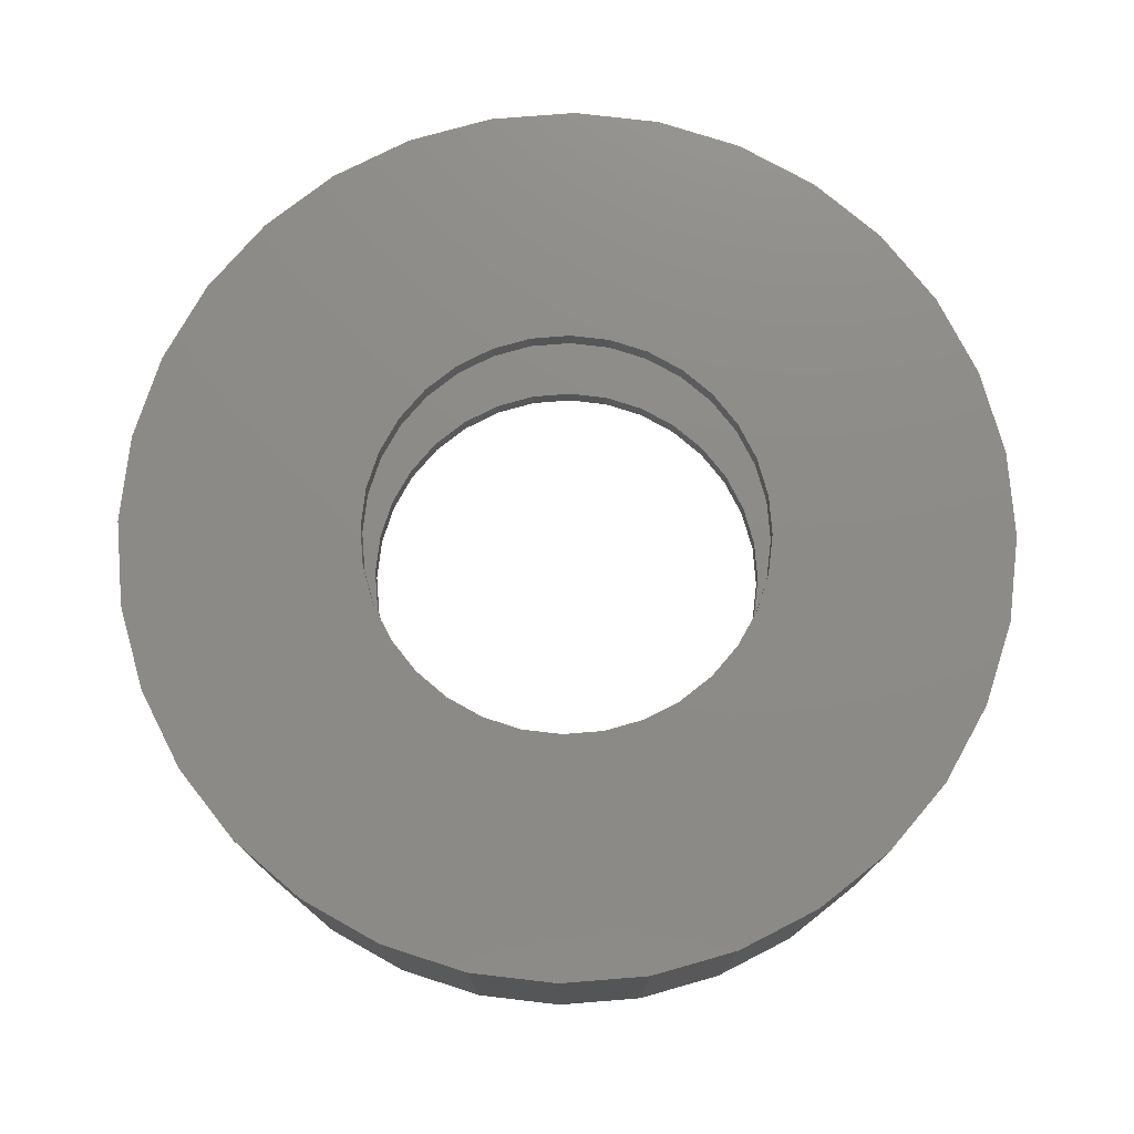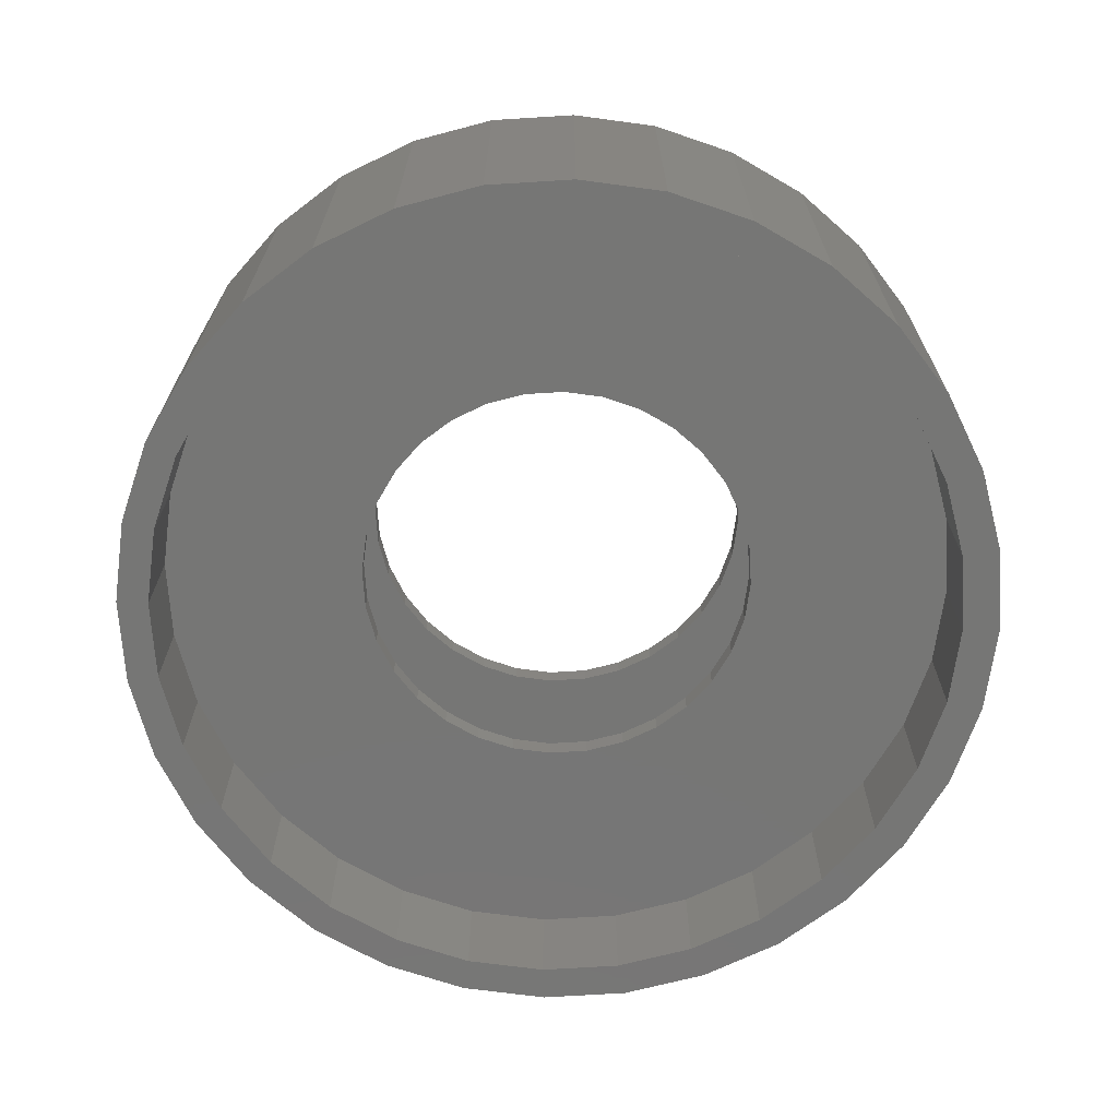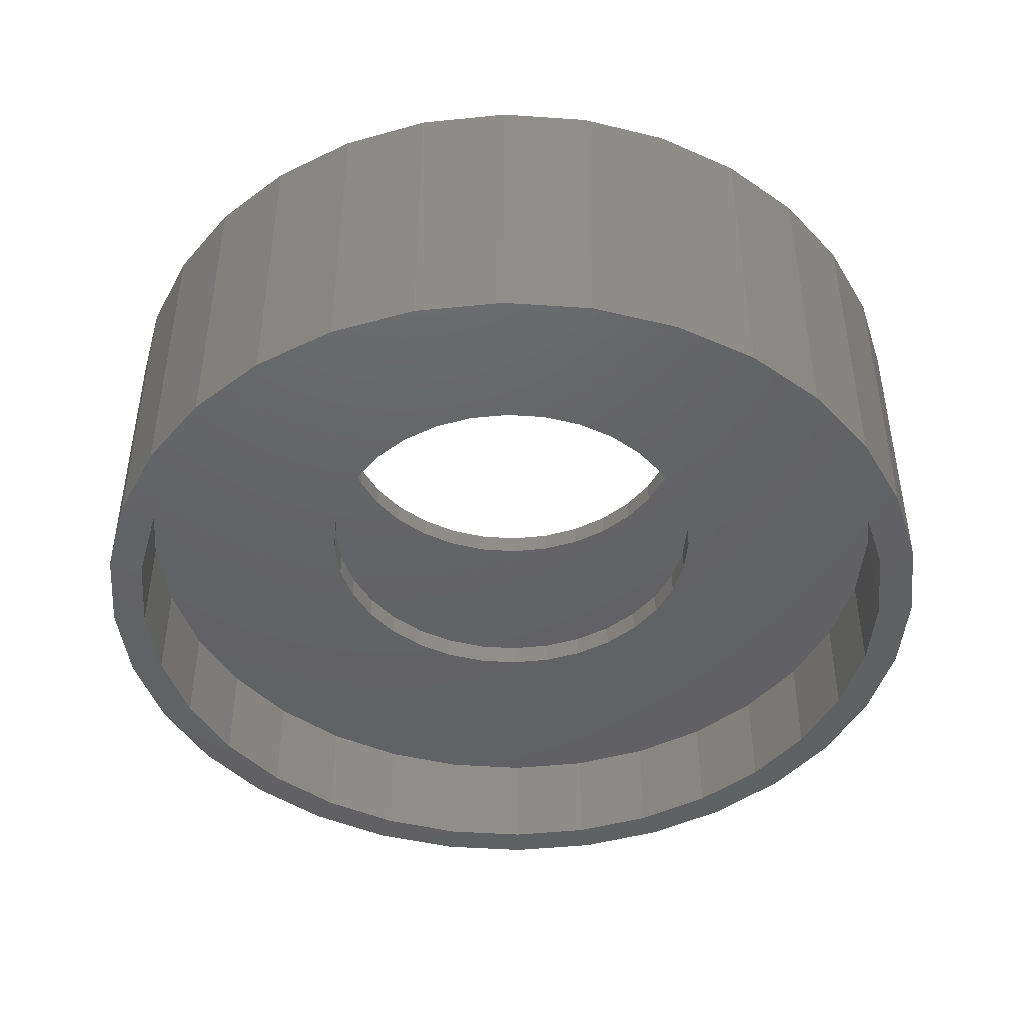
<metadata>
{"format":"stl","ext":"stl","renderer":"f3d","projection":"perspective","resolution":1024,"background":"white","views":[{"elev":76.0,"azim":-77.7,"up":"+Z"},{"elev":-68.5,"azim":9.2,"up":"+Z"},{"elev":-45.0,"azim":68.6,"up":"+Z"}]}
</metadata>
<code>
# stl→obj: 320 verts, 640 faces
v 0.003618 0.3474 0.1797
v -0.06415 0.3407 0.2188
v -0.06415 0.3407 0.1797
v -0.1293 0.3209 0.2188
v -0.1293 0.3209 0.1797
v -0.1894 0.2888 0.2188
v -0.1894 0.2888 0.1797
v -0.242 0.2456 0.2188
v -0.242 0.2456 0.1797
v -0.2852 0.193 0.2188
v -0.2852 0.193 0.1797
v -0.3173 0.1329 0.2188
v -0.3173 0.1329 0.1797
v -0.3371 0.06777 0.2188
v -0.3371 0.06777 0.1797
v -0.3438 4.254e-17 0.2188
v -0.3438 4.254e-17 0.1797
v 0.003618 0.3474 0.2188
v 0.07139 0.3407 0.1797
v 0.07139 0.3407 0.2188
v 0.1366 0.3209 0.1797
v 0.1366 0.3209 0.2188
v 0.1966 0.2888 0.1797
v 0.1966 0.2888 0.2188
v 0.2492 0.2456 0.1797
v 0.2492 0.2456 0.2188
v 0.2924 0.193 0.1797
v 0.2924 0.193 0.2188
v 0.3245 0.1329 0.1797
v 0.3245 0.1329 0.2188
v 0.3443 0.06777 0.1797
v 0.3443 0.06777 0.2188
v 0.351 0 0.1797
v 0.351 0 0.2188
v 0.003618 0.3474 0.5
v -0.06415 0.3407 0.5391
v -0.06415 0.3407 0.5
v -0.1293 0.3209 0.5391
v -0.1293 0.3209 0.5
v -0.1894 0.2888 0.5391
v -0.1894 0.2888 0.5
v -0.242 0.2456 0.5391
v -0.242 0.2456 0.5
v -0.2852 0.193 0.5391
v -0.2852 0.193 0.5
v -0.3173 0.1329 0.5391
v -0.3173 0.1329 0.5
v -0.3371 0.06777 0.5391
v -0.3371 0.06777 0.5
v -0.3438 4.254e-17 0.5391
v -0.3438 4.254e-17 0.5
v 0.003618 0.3474 0.5391
v 0.07139 0.3407 0.5
v 0.07139 0.3407 0.5391
v 0.1366 0.3209 0.5
v 0.1366 0.3209 0.5391
v 0.1966 0.2888 0.5
v 0.1966 0.2888 0.5391
v 0.2492 0.2456 0.5
v 0.2492 0.2456 0.5391
v 0.2924 0.193 0.5
v 0.2924 0.193 0.5391
v 0.3245 0.1329 0.5
v 0.3245 0.1329 0.5391
v 0.3443 0.06777 0.5
v 0.3443 0.06777 0.5391
v 0.351 0 0.5
v 0.351 0 0.5391
v 0.003618 -0.3474 0.1797
v 0.07139 -0.3407 0.2188
v 0.07139 -0.3407 0.1797
v 0.1366 -0.3209 0.2188
v 0.1366 -0.3209 0.1797
v 0.1966 -0.2888 0.2188
v 0.1966 -0.2888 0.1797
v 0.2492 -0.2456 0.2188
v 0.2492 -0.2456 0.1797
v 0.2924 -0.193 0.2188
v 0.2924 -0.193 0.1797
v 0.3245 -0.1329 0.2188
v 0.3245 -0.1329 0.1797
v 0.3443 -0.06777 0.2188
v 0.3443 -0.06777 0.1797
v 0.003618 -0.3474 0.2188
v -0.06415 -0.3407 0.1797
v -0.06415 -0.3407 0.2188
v -0.1293 -0.3209 0.1797
v -0.1293 -0.3209 0.2188
v -0.1894 -0.2888 0.1797
v -0.1894 -0.2888 0.2188
v -0.242 -0.2456 0.1797
v -0.242 -0.2456 0.2188
v -0.2852 -0.193 0.1797
v -0.2852 -0.193 0.2188
v -0.3173 -0.1329 0.1797
v -0.3173 -0.1329 0.2188
v -0.3371 -0.06777 0.1797
v -0.3371 -0.06777 0.2188
v 0.003618 -0.3474 0.5
v 0.07139 -0.3407 0.5391
v 0.07139 -0.3407 0.5
v 0.1366 -0.3209 0.5391
v 0.1366 -0.3209 0.5
v 0.1966 -0.2888 0.5391
v 0.1966 -0.2888 0.5
v 0.2492 -0.2456 0.5391
v 0.2492 -0.2456 0.5
v 0.2924 -0.193 0.5391
v 0.2924 -0.193 0.5
v 0.3245 -0.1329 0.5391
v 0.3245 -0.1329 0.5
v 0.3443 -0.06777 0.5391
v 0.3443 -0.06777 0.5
v 0.003618 -0.3474 0.5391
v -0.06415 -0.3407 0.5
v -0.06415 -0.3407 0.5391
v -0.1293 -0.3209 0.5
v -0.1293 -0.3209 0.5391
v -0.1894 -0.2888 0.5
v -0.1894 -0.2888 0.5391
v -0.242 -0.2456 0.5
v -0.242 -0.2456 0.5391
v -0.2852 -0.193 0.5
v -0.2852 -0.193 0.5391
v -0.3173 -0.1329 0.5
v -0.3173 -0.1329 0.5391
v -0.3371 -0.06777 0.5
v -0.3371 -0.06777 0.5391
v -0.7109 8.803e-17 0.2188
v -0.6562 -0.2751 0.2188
v 0.7129 0.1402 0.2188
v 0.672 -0.2751 0.2188
v -0.5898 -0.3994 0.2188
v -0.5004 -0.5083 0.2188
v -0.3915 -0.5977 0.2188
v -0.2672 -0.6641 0.2188
v -0.1323 -0.705 0.2188
v 0.007895 -0.7188 0.2188
v 0.1481 -0.705 0.2188
v 0.283 -0.6641 0.2188
v 0.4073 -0.5977 0.2188
v 0.5162 -0.5083 0.2188
v 0.6056 -0.3994 0.2188
v 0.6056 0.3994 0.2188
v 0.5162 0.5083 0.2188
v 0.4073 0.5977 0.2188
v 0.283 0.6641 0.2188
v 0.1481 0.705 0.2188
v 0.007895 0.7188 0.2188
v -0.1323 0.705 0.2188
v -0.2672 0.6641 0.2188
v -0.3915 0.5977 0.2188
v -0.5004 0.5083 0.2188
v -0.5898 0.3994 0.2188
v -0.6971 -0.1402 0.2188
v -0.6562 0.2751 0.2188
v -0.6971 0.1402 0.2188
v 0.672 0.2751 0.2188
v 0.7267 0 0.2188
v 0.7129 -0.1402 0.2188
v -0.7109 8.803e-17 0.5
v -0.6562 -0.2751 0.5
v 0.7129 0.1402 0.5
v 0.672 -0.2751 0.5
v -0.5898 -0.3994 0.5
v 0.007895 -0.7188 0.5
v -0.1323 -0.705 0.5
v -0.2672 -0.6641 0.5
v -0.3915 -0.5977 0.5
v -0.5004 -0.5083 0.5
v 0.6056 -0.3994 0.5
v 0.5162 -0.5083 0.5
v 0.4073 -0.5977 0.5
v 0.283 -0.6641 0.5
v 0.1481 -0.705 0.5
v -0.5898 0.3994 0.5
v -0.5004 0.5083 0.5
v -0.3915 0.5977 0.5
v -0.2672 0.6641 0.5
v -0.1323 0.705 0.5
v 0.007895 0.7188 0.5
v 0.1481 0.705 0.5
v 0.283 0.6641 0.5
v 0.4073 0.5977 0.5
v 0.5162 0.5083 0.5
v 0.6056 0.3994 0.5
v -0.6971 -0.1402 0.5
v -0.6562 0.2751 0.5
v -0.6971 0.1402 0.5
v 0.672 0.2751 0.5
v 0.7267 0 0.5
v 0.7129 -0.1402 0.5
v -0.6923 -0.29 0.5391
v 0.7512 0.1479 0.5391
v 0.6381 -0.4211 0.5391
v -0.6223 -0.4211 0.5391
v -0.528 -0.5359 0.5391
v -0.4132 -0.6302 0.5391
v -0.2821 -0.7002 0.5391
v -0.14 -0.7433 0.5391
v 0.007895 -0.7579 0.5391
v 0.1558 -0.7433 0.5391
v 0.2979 -0.7002 0.5391
v 0.429 -0.6302 0.5391
v 0.5438 -0.5359 0.5391
v 0.6381 0.4211 0.5391
v 0.5438 0.5359 0.5391
v 0.429 0.6302 0.5391
v 0.2979 0.7002 0.5391
v 0.1558 0.7433 0.5391
v 0.007895 0.7579 0.5391
v -0.14 0.7433 0.5391
v -0.2821 0.7002 0.5391
v -0.4132 0.6302 0.5391
v -0.528 0.5359 0.5391
v -0.6223 0.4211 0.5391
v -0.7354 0.1479 0.5391
v -0.75 9.281e-17 0.5391
v -0.6923 0.29 0.5391
v -0.7354 -0.1479 0.5391
v 0.7081 0.29 0.5391
v 0.7658 0 0.5391
v 0.7512 -0.1479 0.5391
v 0.7081 -0.29 0.5391
v -0.6421 -0.2674 0.1797
v 0.6886 0.1363 0.1797
v 0.6489 -0.2674 0.1797
v -0.5776 0.3882 0.1797
v -0.4907 0.494 0.1797
v -0.3848 0.5809 0.1797
v -0.264 0.6455 0.1797
v -0.1329 0.6853 0.1797
v 0.003372 0.6987 0.1797
v 0.1397 0.6853 0.1797
v 0.2707 0.6455 0.1797
v 0.3915 0.5809 0.1797
v 0.4974 0.494 0.1797
v 0.5843 0.3882 0.1797
v -0.5776 -0.3882 0.1797
v 0.003372 -0.6987 0.1797
v -0.1329 -0.6853 0.1797
v -0.264 -0.6455 0.1797
v -0.3848 -0.5809 0.1797
v -0.4907 -0.494 0.1797
v 0.5843 -0.3882 0.1797
v 0.4974 -0.494 0.1797
v 0.3915 -0.5809 0.1797
v 0.2707 -0.6455 0.1797
v 0.1397 -0.6853 0.1797
v -0.6421 0.2674 0.1797
v -0.6819 0.1363 0.1797
v -0.6953 -2.247e-16 0.1797
v -0.6819 -0.1363 0.1797
v 0.6489 0.2674 0.1797
v 0.7021 0 0.1797
v 0.6886 -0.1363 0.1797
v -0.4907 0.494 0
v -0.528 0.5359 0
v -0.3848 0.5809 0
v -0.2821 -0.7002 0
v -0.4132 -0.6302 0
v -0.264 -0.6455 0
v -0.1329 -0.6853 0
v 0.003372 -0.6987 0
v 0.1558 -0.7433 0
v 0.007895 -0.7579 0
v 0.2979 -0.7002 0
v -0.14 -0.7433 0
v -0.2821 0.7002 0
v -0.14 0.7433 0
v 0.003372 0.6987 0
v 0.007895 0.7579 0
v 0.1558 0.7433 0
v -0.1329 0.6853 0
v -0.264 0.6455 0
v -0.4132 0.6302 0
v -0.3848 -0.5809 0
v -0.528 -0.5359 0
v -0.4907 -0.494 0
v -0.6223 -0.4211 0
v -0.5776 -0.3882 0
v -0.6923 -0.29 0
v -0.6421 -0.2674 0
v -0.7354 -0.1479 0
v -0.6819 -0.1363 0
v -0.75 9.281e-17 0
v -0.6953 -2.247e-16 0
v -0.7354 0.1479 0
v -0.6819 0.1363 0
v -0.6923 0.29 0
v -0.6421 0.2674 0
v -0.6223 0.4211 0
v -0.5776 0.3882 0
v 0.4974 0.494 0
v 0.3915 0.5809 0
v 0.5438 0.5359 0
v 0.2707 0.6455 0
v 0.429 0.6302 0
v 0.1397 0.6853 0
v 0.2979 0.7002 0
v 0.2707 -0.6455 0
v 0.3915 -0.5809 0
v 0.429 -0.6302 0
v 0.4974 -0.494 0
v 0.5438 -0.5359 0
v 0.5843 -0.3882 0
v 0.6381 -0.4211 0
v 0.6489 -0.2674 0
v 0.7081 -0.29 0
v 0.6886 -0.1363 0
v 0.7512 -0.1479 0
v 0.7021 0 0
v 0.7658 0 0
v 0.6886 0.1363 0
v 0.7512 0.1479 0
v 0.6489 0.2674 0
v 0.7081 0.29 0
v 0.5843 0.3882 0
v 0.6381 0.4211 0
v 0.1397 -0.6853 0
f 1 2 3
f 3 2 4
f 3 4 5
f 5 4 6
f 5 6 7
f 7 6 8
f 7 8 9
f 9 8 10
f 9 10 11
f 11 10 12
f 11 12 13
f 13 12 14
f 13 14 15
f 15 14 16
f 15 16 17
f 2 1 18
f 18 1 19
f 18 19 20
f 20 19 21
f 20 21 22
f 22 21 23
f 22 23 24
f 24 23 25
f 24 25 26
f 26 25 27
f 26 27 28
f 28 27 29
f 28 29 30
f 30 29 31
f 30 31 32
f 32 31 33
f 32 33 34
f 35 36 37
f 37 36 38
f 37 38 39
f 39 38 40
f 39 40 41
f 41 40 42
f 41 42 43
f 43 42 44
f 43 44 45
f 45 44 46
f 45 46 47
f 47 46 48
f 47 48 49
f 49 48 50
f 49 50 51
f 36 35 52
f 52 35 53
f 52 53 54
f 54 53 55
f 54 55 56
f 56 55 57
f 56 57 58
f 58 57 59
f 58 59 60
f 60 59 61
f 60 61 62
f 62 61 63
f 62 63 64
f 64 63 65
f 64 65 66
f 66 65 67
f 66 67 68
f 69 70 71
f 71 70 72
f 71 72 73
f 73 72 74
f 73 74 75
f 75 74 76
f 75 76 77
f 77 76 78
f 77 78 79
f 79 78 80
f 79 80 81
f 81 80 82
f 81 82 83
f 83 82 34
f 83 34 33
f 70 69 84
f 84 69 85
f 84 85 86
f 86 85 87
f 86 87 88
f 88 87 89
f 88 89 90
f 90 89 91
f 90 91 92
f 92 91 93
f 92 93 94
f 94 93 95
f 94 95 96
f 96 95 97
f 96 97 98
f 98 97 17
f 98 17 16
f 99 100 101
f 101 100 102
f 101 102 103
f 103 102 104
f 103 104 105
f 105 104 106
f 105 106 107
f 107 106 108
f 107 108 109
f 109 108 110
f 109 110 111
f 111 110 112
f 111 112 113
f 113 112 68
f 113 68 67
f 100 99 114
f 114 99 115
f 114 115 116
f 116 115 117
f 116 117 118
f 118 117 119
f 118 119 120
f 120 119 121
f 120 121 122
f 122 121 123
f 122 123 124
f 124 123 125
f 124 125 126
f 126 125 127
f 126 127 128
f 128 127 51
f 128 51 50
f 16 14 129
f 94 130 92
f 92 130 90
f 28 30 131
f 76 74 132
f 133 134 135
f 133 135 136
f 133 136 137
f 133 137 138
f 133 138 84
f 133 84 86
f 133 86 88
f 133 88 90
f 133 90 130
f 84 138 139
f 84 139 140
f 84 140 141
f 84 141 142
f 84 142 143
f 18 20 144
f 18 144 145
f 18 145 146
f 18 146 147
f 18 147 148
f 18 148 149
f 18 149 150
f 18 150 151
f 18 151 152
f 18 152 153
f 18 153 154
f 18 154 2
f 155 130 94
f 155 94 96
f 155 96 98
f 155 98 16
f 155 16 129
f 143 132 74
f 143 74 72
f 143 72 70
f 143 70 84
f 2 154 4
f 4 154 156
f 4 156 6
f 6 156 8
f 8 156 157
f 8 157 10
f 129 14 157
f 157 14 12
f 157 12 10
f 144 20 158
f 158 20 22
f 158 22 24
f 158 24 131
f 131 24 26
f 131 26 28
f 131 30 159
f 159 30 32
f 159 32 34
f 159 34 160
f 160 34 82
f 160 82 80
f 160 80 132
f 132 80 78
f 132 78 76
f 161 49 51
f 121 162 123
f 119 162 121
f 163 63 61
f 164 105 107
f 165 162 119
f 165 119 117
f 165 117 115
f 165 115 99
f 165 99 166
f 165 166 167
f 165 167 168
f 165 168 169
f 165 169 170
f 99 171 172
f 99 172 173
f 99 173 174
f 99 174 175
f 99 175 166
f 35 37 176
f 35 176 177
f 35 177 178
f 35 178 179
f 35 179 180
f 35 180 181
f 35 181 182
f 35 182 183
f 35 183 184
f 35 184 185
f 35 185 186
f 35 186 53
f 187 161 51
f 187 51 127
f 187 127 125
f 187 125 123
f 187 123 162
f 171 99 101
f 171 101 103
f 171 103 105
f 171 105 164
f 41 188 39
f 39 188 176
f 39 176 37
f 45 189 43
f 43 189 188
f 43 188 41
f 45 47 189
f 189 47 49
f 189 49 161
f 57 55 190
f 190 55 53
f 190 53 186
f 61 59 163
f 163 59 57
f 163 57 190
f 67 65 191
f 191 65 63
f 191 63 163
f 111 113 192
f 192 113 67
f 192 67 191
f 107 109 164
f 164 109 111
f 164 111 192
f 149 180 150
f 150 180 179
f 150 179 151
f 151 179 178
f 151 178 152
f 152 178 177
f 152 177 153
f 153 177 176
f 153 176 154
f 154 176 188
f 154 188 156
f 156 188 189
f 156 189 157
f 157 189 161
f 157 161 129
f 180 149 181
f 181 149 148
f 181 148 182
f 182 148 147
f 182 147 183
f 183 147 146
f 183 146 184
f 184 146 145
f 184 145 185
f 185 145 144
f 185 144 186
f 186 144 158
f 186 158 190
f 190 158 131
f 190 131 163
f 163 131 159
f 163 159 191
f 138 175 139
f 139 175 174
f 139 174 140
f 140 174 173
f 140 173 141
f 141 173 172
f 141 172 142
f 142 172 171
f 142 171 143
f 143 171 164
f 143 164 132
f 132 164 192
f 132 192 160
f 160 192 191
f 160 191 159
f 175 138 166
f 166 138 137
f 166 137 167
f 167 137 136
f 167 136 168
f 168 136 135
f 168 135 169
f 169 135 134
f 169 134 170
f 170 134 133
f 170 133 165
f 165 133 130
f 165 130 162
f 162 130 155
f 162 155 187
f 187 155 129
f 187 129 161
f 124 193 122
f 193 120 122
f 62 64 194
f 195 102 100
f 196 197 198
f 196 198 199
f 196 199 200
f 196 200 201
f 196 201 114
f 196 114 116
f 196 116 118
f 196 118 120
f 196 120 193
f 114 201 202
f 114 202 203
f 114 203 204
f 114 204 205
f 114 205 195
f 114 195 100
f 52 54 206
f 52 206 207
f 52 207 208
f 52 208 209
f 52 209 210
f 52 210 211
f 52 211 212
f 52 212 213
f 52 213 214
f 52 214 215
f 52 215 216
f 52 216 36
f 217 218 48
f 217 48 46
f 217 46 44
f 217 44 42
f 217 42 40
f 217 40 219
f 36 216 38
f 38 216 219
f 38 219 40
f 220 128 218
f 218 128 50
f 218 50 48
f 193 124 220
f 220 124 126
f 220 126 128
f 206 54 221
f 221 54 56
f 221 56 58
f 221 58 194
f 194 58 60
f 194 60 62
f 194 64 222
f 222 64 66
f 222 66 68
f 222 68 223
f 223 68 112
f 223 112 110
f 223 110 224
f 224 110 108
f 224 108 106
f 102 195 104
f 104 195 224
f 104 224 106
f 91 225 93
f 89 225 91
f 226 29 27
f 227 75 77
f 1 3 228
f 1 228 229
f 1 229 230
f 1 230 231
f 1 231 232
f 1 232 233
f 1 233 234
f 1 234 235
f 1 235 236
f 1 236 237
f 1 237 238
f 1 238 19
f 239 225 89
f 239 89 87
f 239 87 85
f 239 85 69
f 239 69 240
f 240 241 242
f 240 242 243
f 240 243 244
f 240 244 239
f 245 69 71
f 245 71 73
f 245 73 75
f 245 75 227
f 240 69 245
f 240 245 246
f 240 246 247
f 240 247 248
f 240 248 249
f 7 250 5
f 5 250 228
f 5 228 3
f 11 251 9
f 9 251 250
f 9 250 7
f 11 13 251
f 251 13 15
f 251 15 252
f 15 17 252
f 252 17 97
f 252 97 253
f 97 95 253
f 253 95 93
f 253 93 225
f 23 21 254
f 254 21 19
f 254 19 238
f 27 25 226
f 226 25 23
f 226 23 254
f 33 31 255
f 255 31 29
f 255 29 226
f 81 83 256
f 256 83 33
f 256 33 255
f 77 79 227
f 227 79 81
f 227 81 256
f 257 258 259
f 260 261 262
f 260 262 263
f 260 263 264
f 265 266 267
f 267 266 264
f 266 268 264
f 264 268 260
f 269 270 271
f 271 270 272
f 271 272 273
f 271 274 269
f 269 274 275
f 269 275 276
f 276 275 259
f 276 259 258
f 262 261 277
f 277 261 278
f 277 278 279
f 279 278 280
f 279 280 281
f 281 280 282
f 281 282 283
f 283 282 284
f 283 284 285
f 285 284 286
f 285 286 287
f 287 286 288
f 287 288 289
f 289 288 290
f 289 290 291
f 291 290 292
f 291 292 293
f 293 292 258
f 293 258 257
f 294 295 296
f 296 295 297
f 296 297 298
f 298 297 299
f 298 299 300
f 300 299 271
f 300 271 273
f 301 302 303
f 303 302 304
f 303 304 305
f 305 304 306
f 305 306 307
f 307 306 308
f 307 308 309
f 309 308 310
f 309 310 311
f 311 310 312
f 311 312 313
f 313 312 314
f 313 314 315
f 315 314 316
f 315 316 317
f 317 316 318
f 317 318 319
f 319 318 294
f 319 294 296
f 264 320 267
f 267 320 301
f 267 301 303
f 264 249 320
f 320 249 248
f 320 248 301
f 301 248 247
f 301 247 302
f 302 247 246
f 302 246 304
f 304 246 245
f 304 245 306
f 306 245 227
f 306 227 308
f 308 227 256
f 308 256 310
f 310 256 255
f 310 255 312
f 249 264 240
f 240 264 263
f 240 263 241
f 241 263 262
f 241 262 242
f 242 262 277
f 242 277 243
f 243 277 279
f 243 279 244
f 244 279 281
f 244 281 239
f 239 281 283
f 239 283 225
f 225 283 285
f 225 285 253
f 253 285 287
f 253 287 252
f 271 232 274
f 274 232 231
f 274 231 275
f 275 231 230
f 275 230 259
f 259 230 229
f 259 229 257
f 257 229 228
f 257 228 293
f 293 228 250
f 293 250 291
f 291 250 251
f 291 251 289
f 289 251 252
f 289 252 287
f 232 271 233
f 233 271 299
f 233 299 234
f 234 299 297
f 234 297 235
f 235 297 295
f 235 295 236
f 236 295 294
f 236 294 237
f 237 294 318
f 237 318 238
f 238 318 316
f 238 316 254
f 254 316 314
f 254 314 226
f 226 314 312
f 226 312 255
f 313 222 311
f 311 222 223
f 311 223 309
f 309 223 224
f 309 224 307
f 307 224 195
f 307 195 305
f 305 195 205
f 305 205 303
f 303 205 204
f 303 204 267
f 267 204 203
f 267 203 265
f 265 203 202
f 265 202 266
f 266 202 201
f 266 201 268
f 268 201 200
f 268 200 260
f 260 200 199
f 260 199 261
f 261 199 198
f 261 198 278
f 278 198 197
f 278 197 280
f 280 197 196
f 280 196 282
f 282 196 193
f 282 193 284
f 284 193 220
f 284 220 286
f 286 220 218
f 286 218 288
f 288 218 217
f 288 217 290
f 290 217 219
f 290 219 292
f 292 219 216
f 292 216 258
f 258 216 215
f 258 215 276
f 276 215 214
f 276 214 269
f 269 214 213
f 269 213 270
f 270 213 212
f 270 212 272
f 272 212 211
f 272 211 273
f 273 211 210
f 273 210 300
f 300 210 209
f 300 209 298
f 298 209 208
f 298 208 296
f 296 208 207
f 296 207 319
f 319 207 206
f 319 206 317
f 317 206 221
f 317 221 315
f 315 221 194
f 315 194 313
f 313 194 222

</code>
